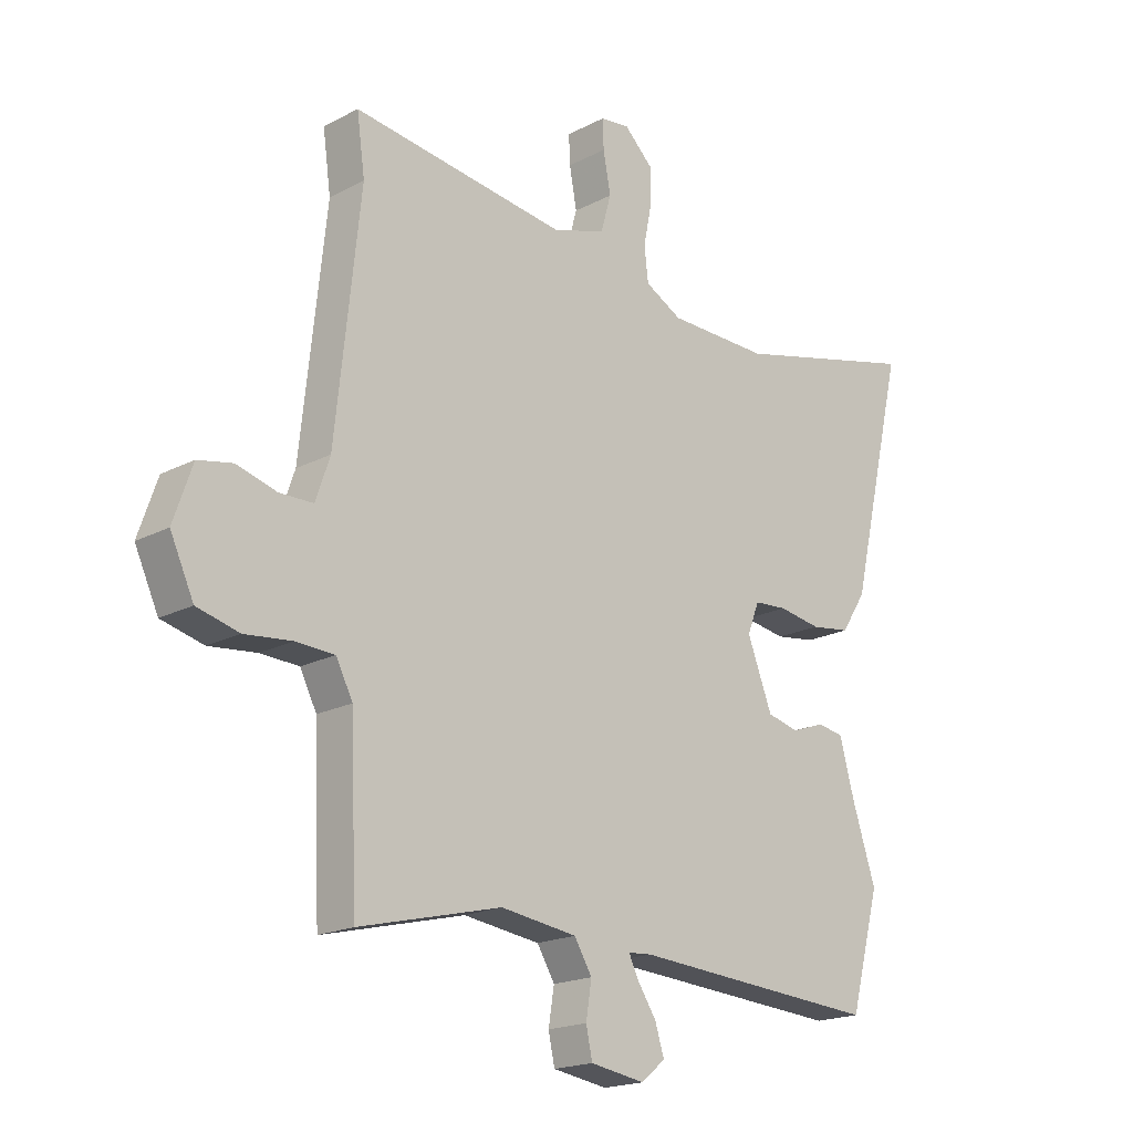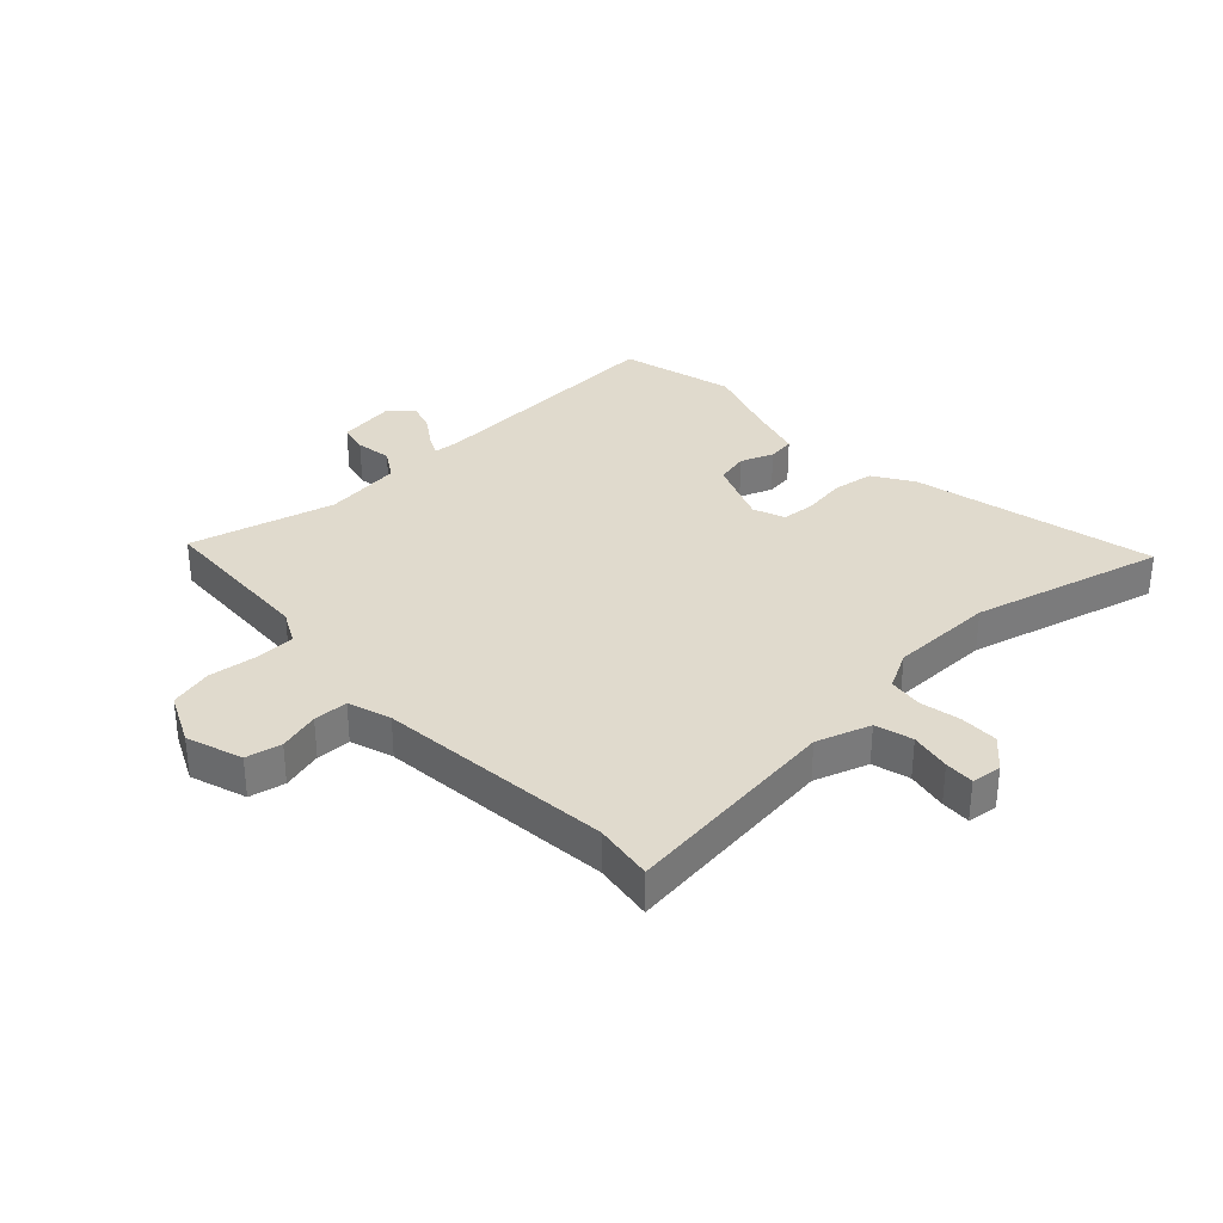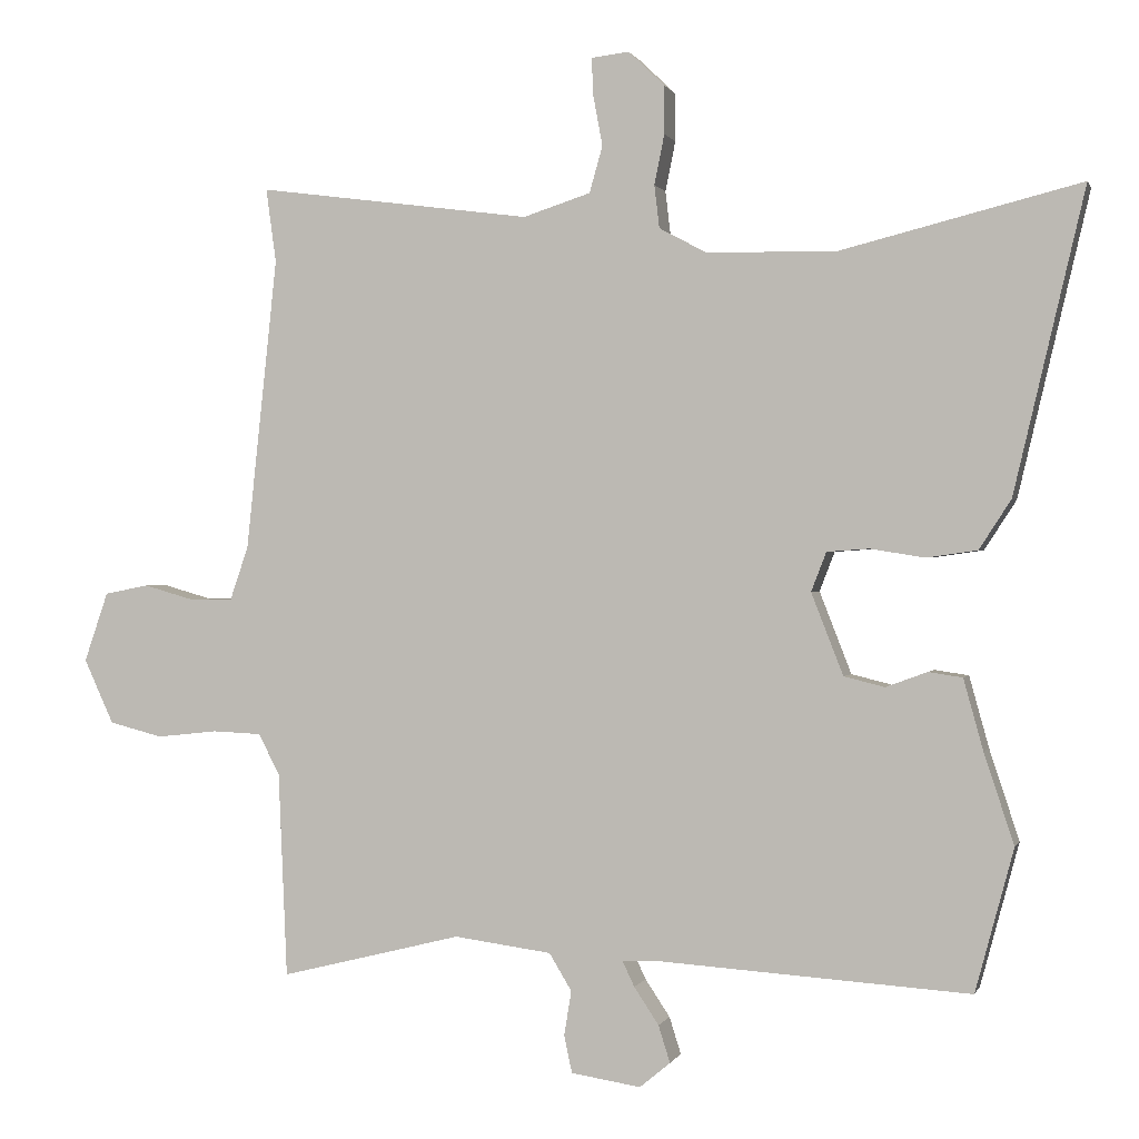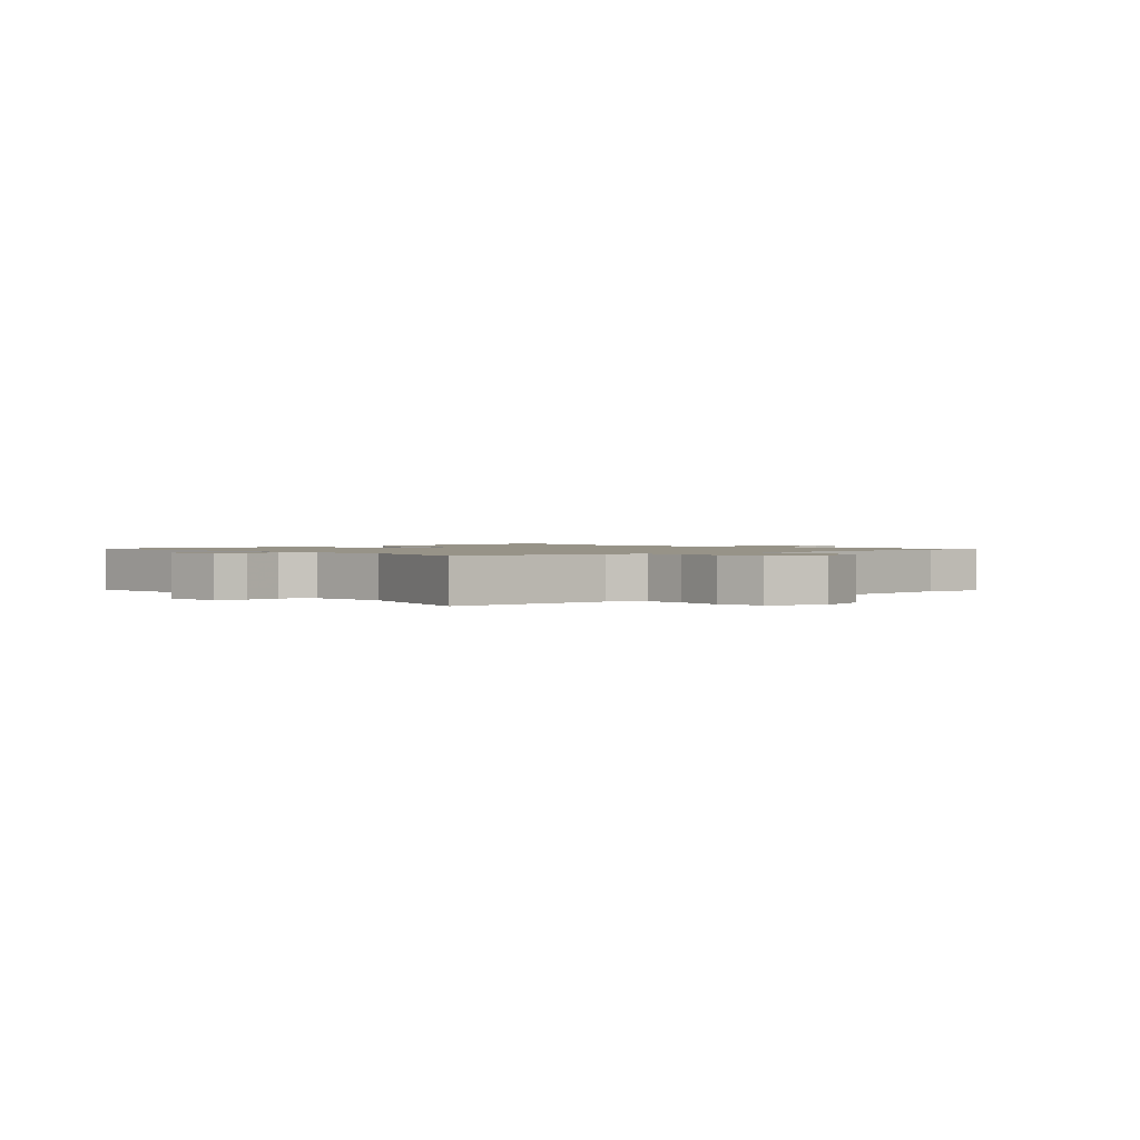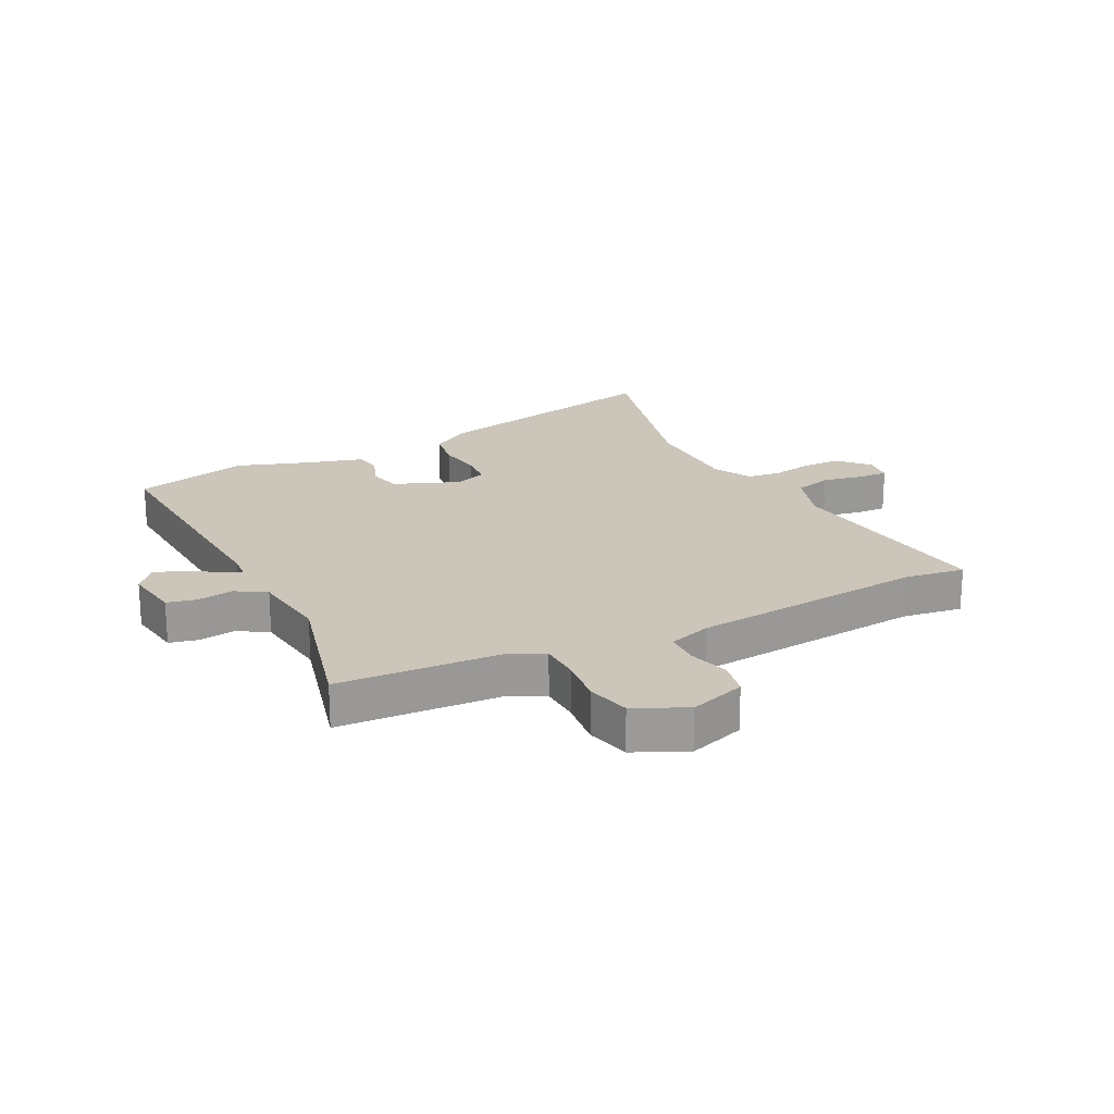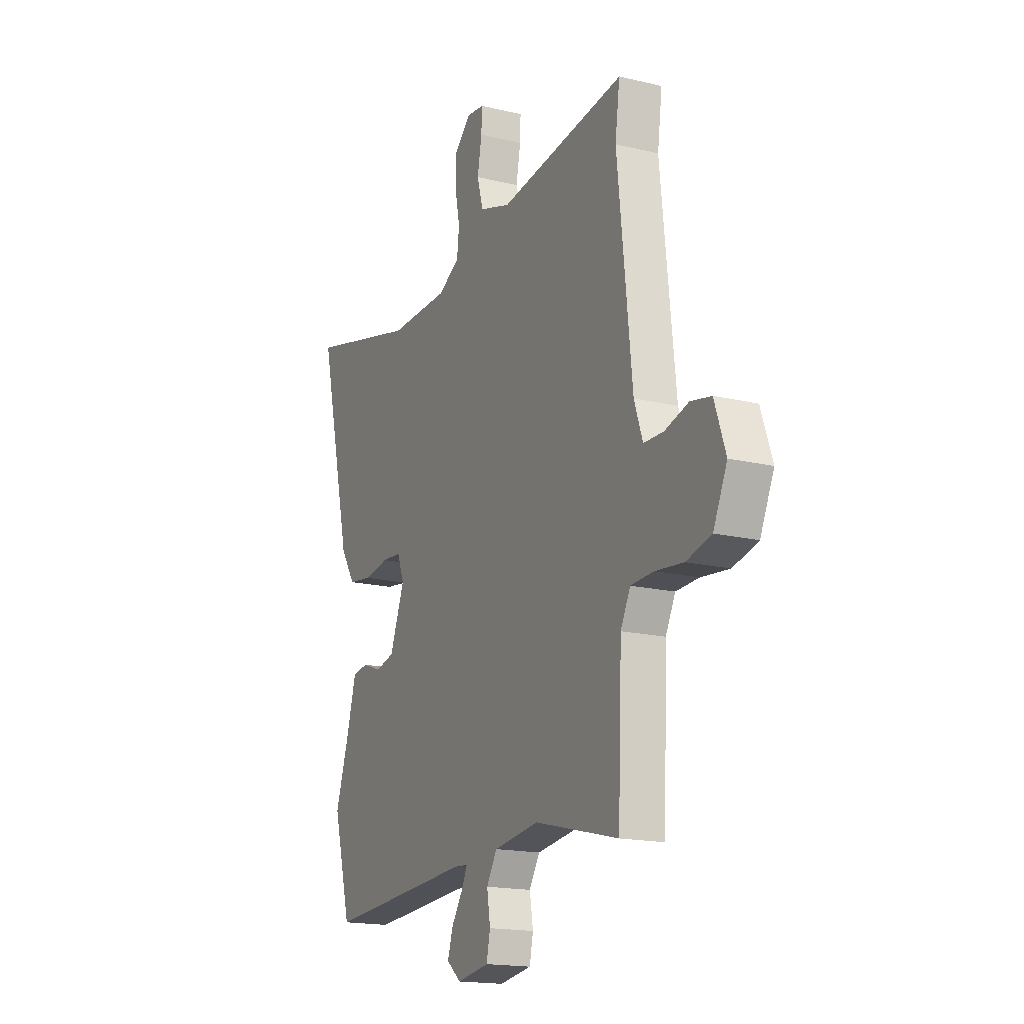
<metadata>
{"format":"obj","ext":"obj","renderer":"f3d","projection":"perspective","resolution":1024,"background":"white","views":[{"elev":-18.9,"azim":-45.2,"up":"+Z"},{"elev":33.1,"azim":-42.7,"up":"+Y"},{"elev":0.3,"azim":14.5,"up":"+Z"},{"elev":1.3,"azim":-130.9,"up":"+Y"},{"elev":20.9,"azim":-116.3,"up":"+Y"},{"elev":-17.2,"azim":-115.6,"up":"+Z"}]}
</metadata>
<code>
v 0.305 0.07 0.451
v 0.636 0.07 0.534
v 0.538 0.07 0.118
v 0.494 0.07 0.05
v 0.424 0.07 0.04
v 0.349 0.07 0.052
v 0.291 0.07 0.048
v 0.27 0.07 -0.006
v 0.314 0.07 -0.119
v 0.37 0.07 -0.133
v 0.427 0.07 -0.112
v 0.474 0.07 -0.119
v 0.501 0.07 -0.217
v 0.542 0.07 -0.342
v 0.489 0.07 -0.539
v 0.051 0.07 -0.51
v 0.01 0.07 -0.513
v 0.026 0.07 -0.547
v 0.06 0.07 -0.598
v 0.076 0.07 -0.649
v 0.034 0.07 -0.684
v -0.062 0.07 -0.669
v -0.073 0.07 -0.618
v -0.063 0.07 -0.556
v -0.094 0.07 -0.505
v -0.228 0.07 -0.487
v -0.478 0.07 -0.549
v -0.49 0.07 -0.267
v -0.519 0.07 -0.21
v -0.587 0.07 -0.207
v -0.67 0.07 -0.216
v -0.744 0.07 -0.197
v -0.785 0.07 -0.108
v -0.752 0.07 -0.012
v -0.691 0.07 0
v -0.621 0.07 -0.02
v -0.562 0.07 -0.019
v -0.537 0.07 0.054
v -0.494 0.07 0.458
v -0.508 0.07 0.56
v -0.13 0.07 0.51
v -0.037 0.07 0.54
v -0.019 0.07 0.604
v -0.032 0.07 0.674
v -0.034 0.07 0.725
v 0.018 0.07 0.731
v 0.068 0.07 0.683
v 0.068 0.07 0.617
v 0.054 0.07 0.548
v 0.061 0.07 0.489
v 0.126 0.07 0.454
v 0.305 0 0.451
v 0.636 0 0.534
v 0.538 0 0.118
v 0.494 0 0.05
v 0.424 0 0.04
v 0.349 0 0.052
v 0.291 0 0.048
v 0.27 0 -0.006
v 0.314 0 -0.119
v 0.37 0 -0.133
v 0.427 0 -0.112
v 0.474 0 -0.119
v 0.501 0 -0.217
v 0.542 0 -0.342
v 0.489 0 -0.539
v 0.051 0 -0.51
v 0.01 0 -0.513
v 0.026 0 -0.547
v 0.06 0 -0.598
v 0.076 0 -0.649
v 0.034 0 -0.684
v -0.062 0 -0.669
v -0.073 0 -0.618
v -0.063 0 -0.556
v -0.094 0 -0.505
v -0.228 0 -0.487
v -0.478 0 -0.549
v -0.49 0 -0.267
v -0.519 0 -0.21
v -0.587 0 -0.207
v -0.67 0 -0.216
v -0.744 0 -0.197
v -0.785 0 -0.108
v -0.752 0 -0.012
v -0.691 0 0
v -0.621 0 -0.02
v -0.562 0 -0.019
v -0.537 0 0.054
v -0.494 0 0.458
v -0.508 0 0.56
v -0.13 0 0.51
v -0.037 0 0.54
v -0.019 0 0.604
v -0.032 0 0.674
v -0.034 0 0.725
v 0.018 0 0.731
v 0.068 0 0.683
v 0.068 0 0.617
v 0.054 0 0.548
v 0.061 0 0.489
v 0.126 0 0.454
f 46 47 48 49
f 46 49 50
f 43 44 45 46
f 42 43 46 50
f 41 42 50 51
f 39 40 41 51
f 33 34 35 36
f 33 36 37
f 30 31 32 33
f 29 30 33 37
f 28 29 37 38
f 26 27 28
f 25 26 28 38
f 21 22 23 24
f 21 24 25
f 18 19 20 21
f 17 18 21 25
f 16 17 25 38
f 13 14 15 16
f 10 11 12 13
f 9 10 13 16
f 8 9 16 38
f 3 4 5 6
f 1 2 3 6
f 1 6 7
f 8 38 39 51
f 1 7 8 51
f 100 99 98 97
f 101 100 97
f 97 96 95 94
f 101 97 94 93
f 102 101 93 92
f 102 92 91 90
f 87 86 85 84
f 88 87 84
f 84 83 82 81
f 88 84 81 80
f 89 88 80 79
f 79 78 77
f 89 79 77 76
f 75 74 73 72
f 76 75 72
f 72 71 70 69
f 76 72 69 68
f 89 76 68 67
f 67 66 65 64
f 64 63 62 61
f 67 64 61 60
f 89 67 60 59
f 57 56 55 54
f 57 54 53 52
f 58 57 52
f 102 90 89 59
f 102 59 58 52
f 1 52 53 2
f 2 53 54 3
f 3 54 55 4
f 4 55 56 5
f 5 56 57 6
f 6 57 58 7
f 7 58 59 8
f 8 59 60 9
f 9 60 61 10
f 10 61 62 11
f 11 62 63 12
f 12 63 64 13
f 13 64 65 14
f 14 65 66 15
f 15 66 67 16
f 16 67 68 17
f 17 68 69 18
f 18 69 70 19
f 19 70 71 20
f 20 71 72 21
f 21 72 73 22
f 22 73 74 23
f 23 74 75 24
f 24 75 76 25
f 25 76 77 26
f 26 77 78 27
f 27 78 79 28
f 28 79 80 29
f 29 80 81 30
f 30 81 82 31
f 31 82 83 32
f 32 83 84 33
f 33 84 85 34
f 34 85 86 35
f 35 86 87 36
f 36 87 88 37
f 37 88 89 38
f 38 89 90 39
f 39 90 91 40
f 40 91 92 41
f 41 92 93 42
f 42 93 94 43
f 43 94 95 44
f 44 95 96 45
f 45 96 97 46
f 46 97 98 47
f 47 98 99 48
f 48 99 100 49
f 49 100 101 50
f 50 101 102 51
f 51 102 52 1

</code>
